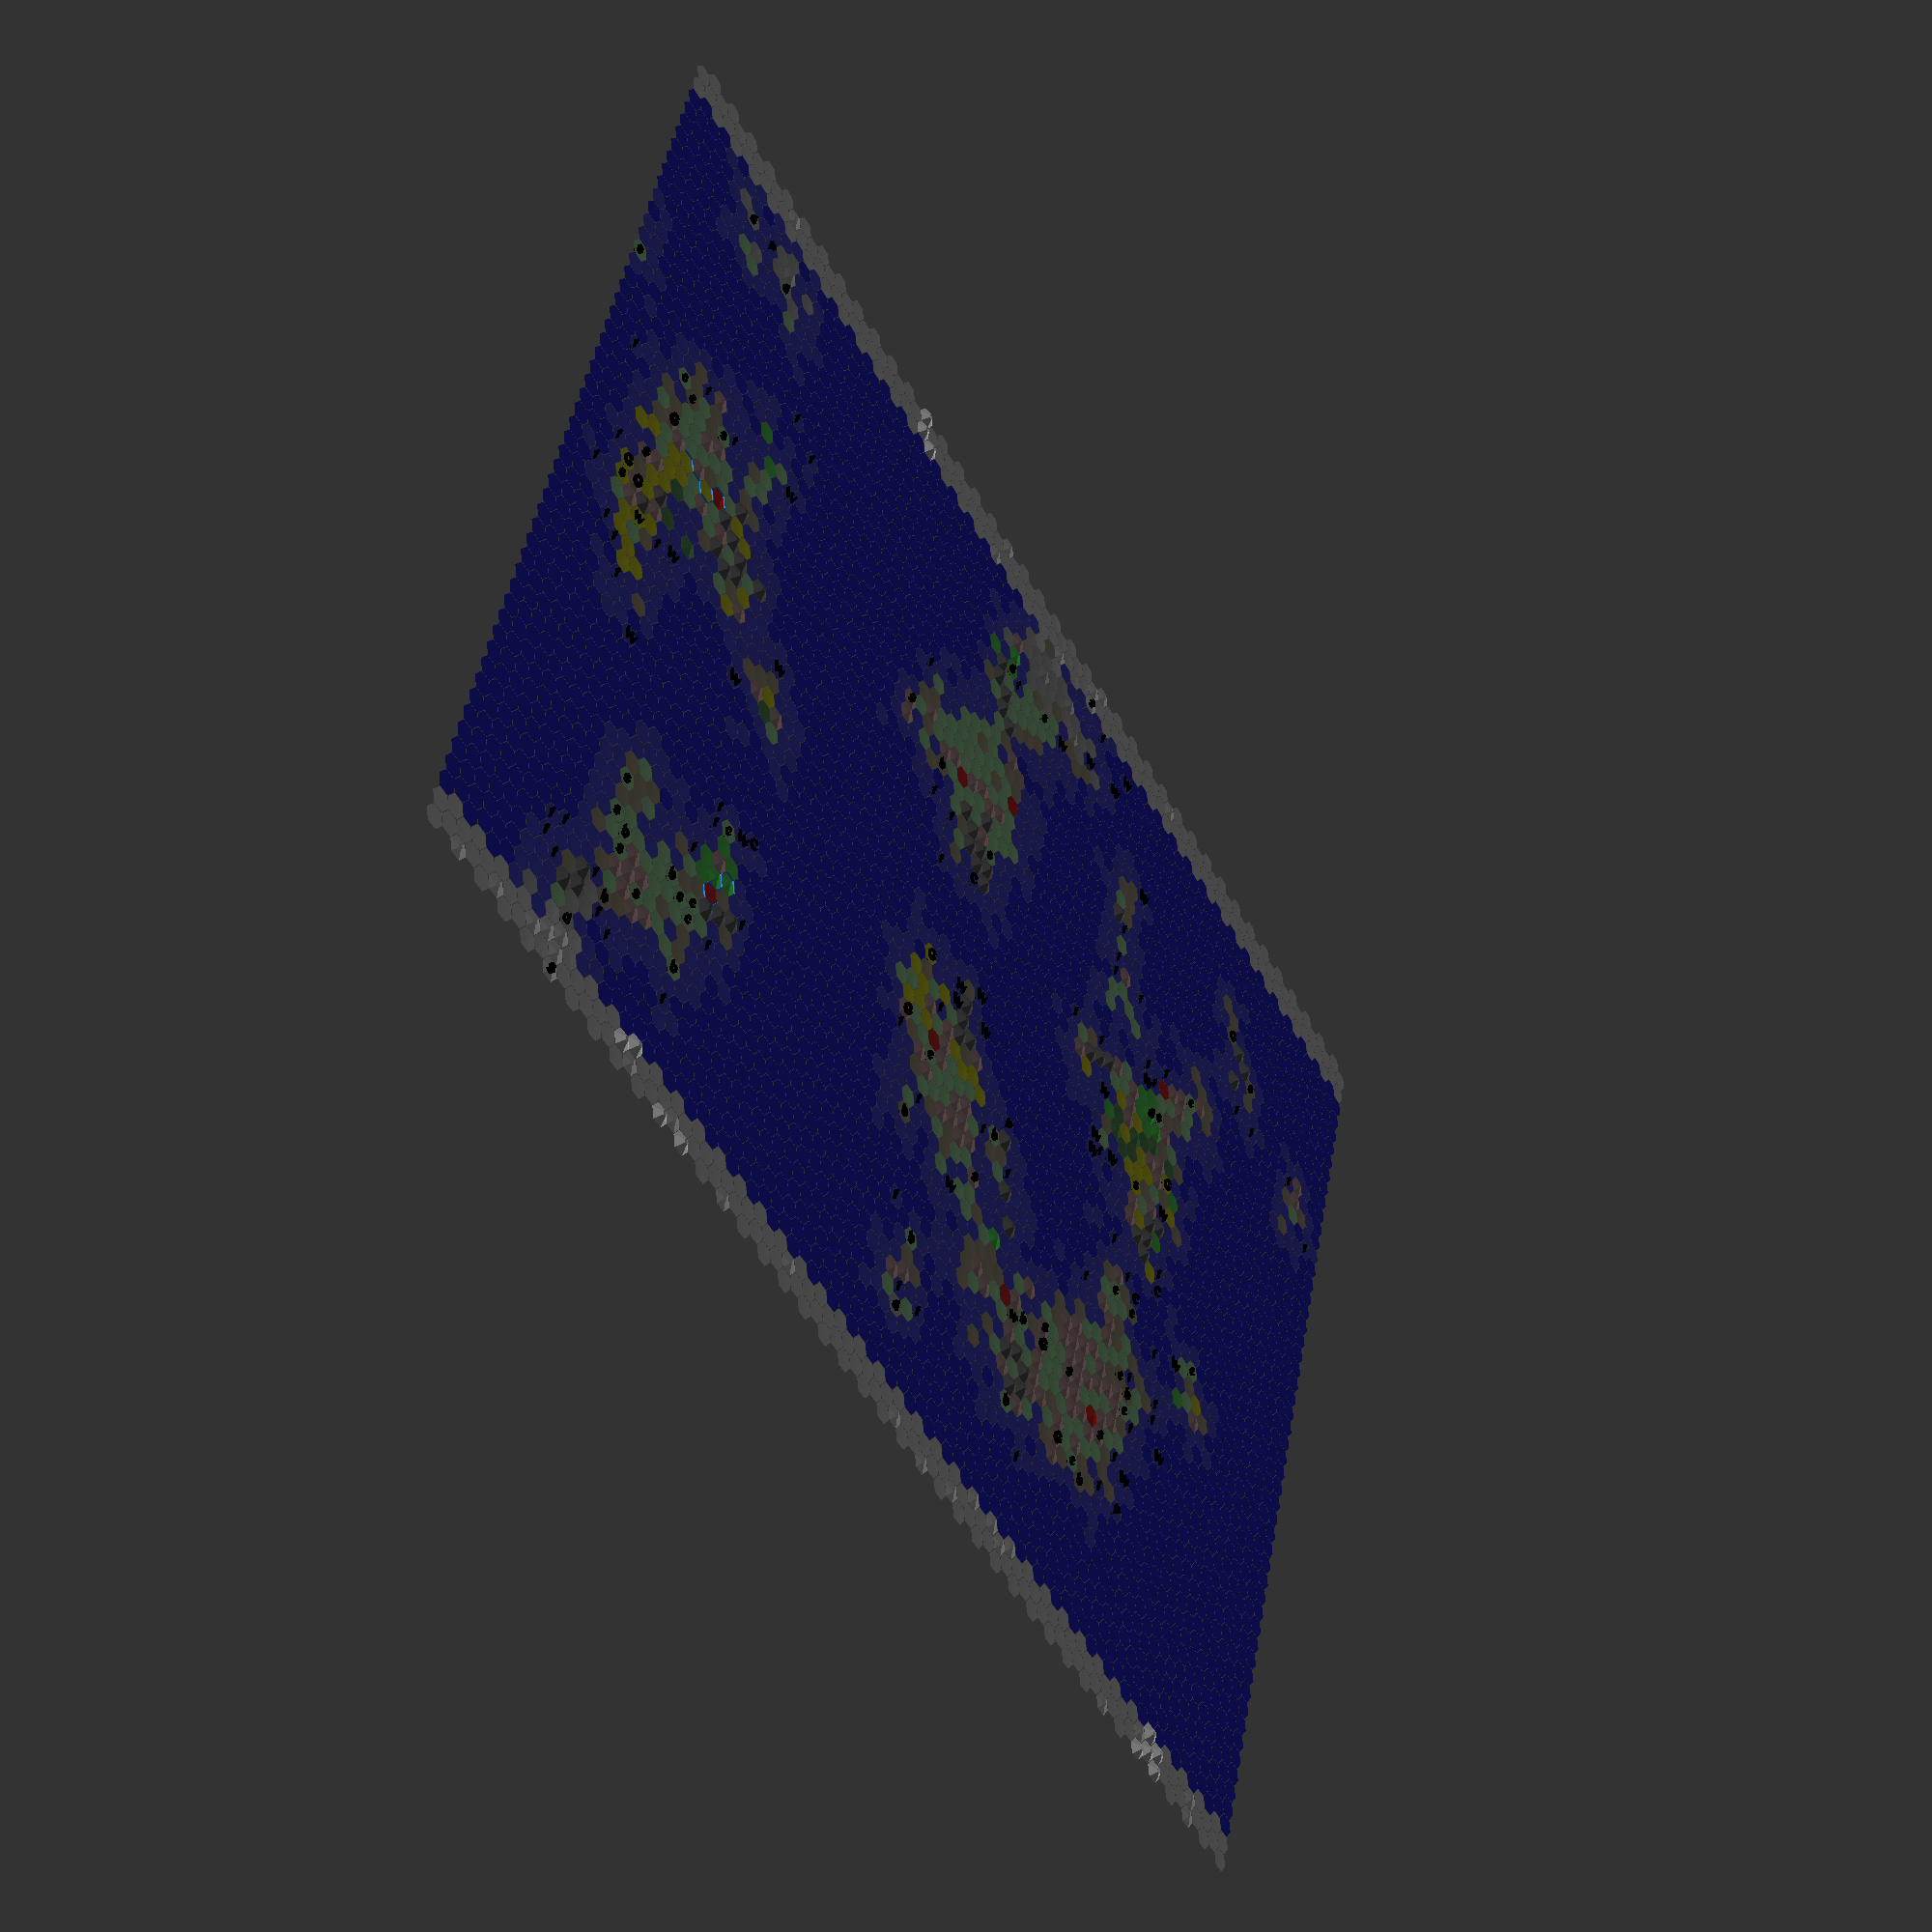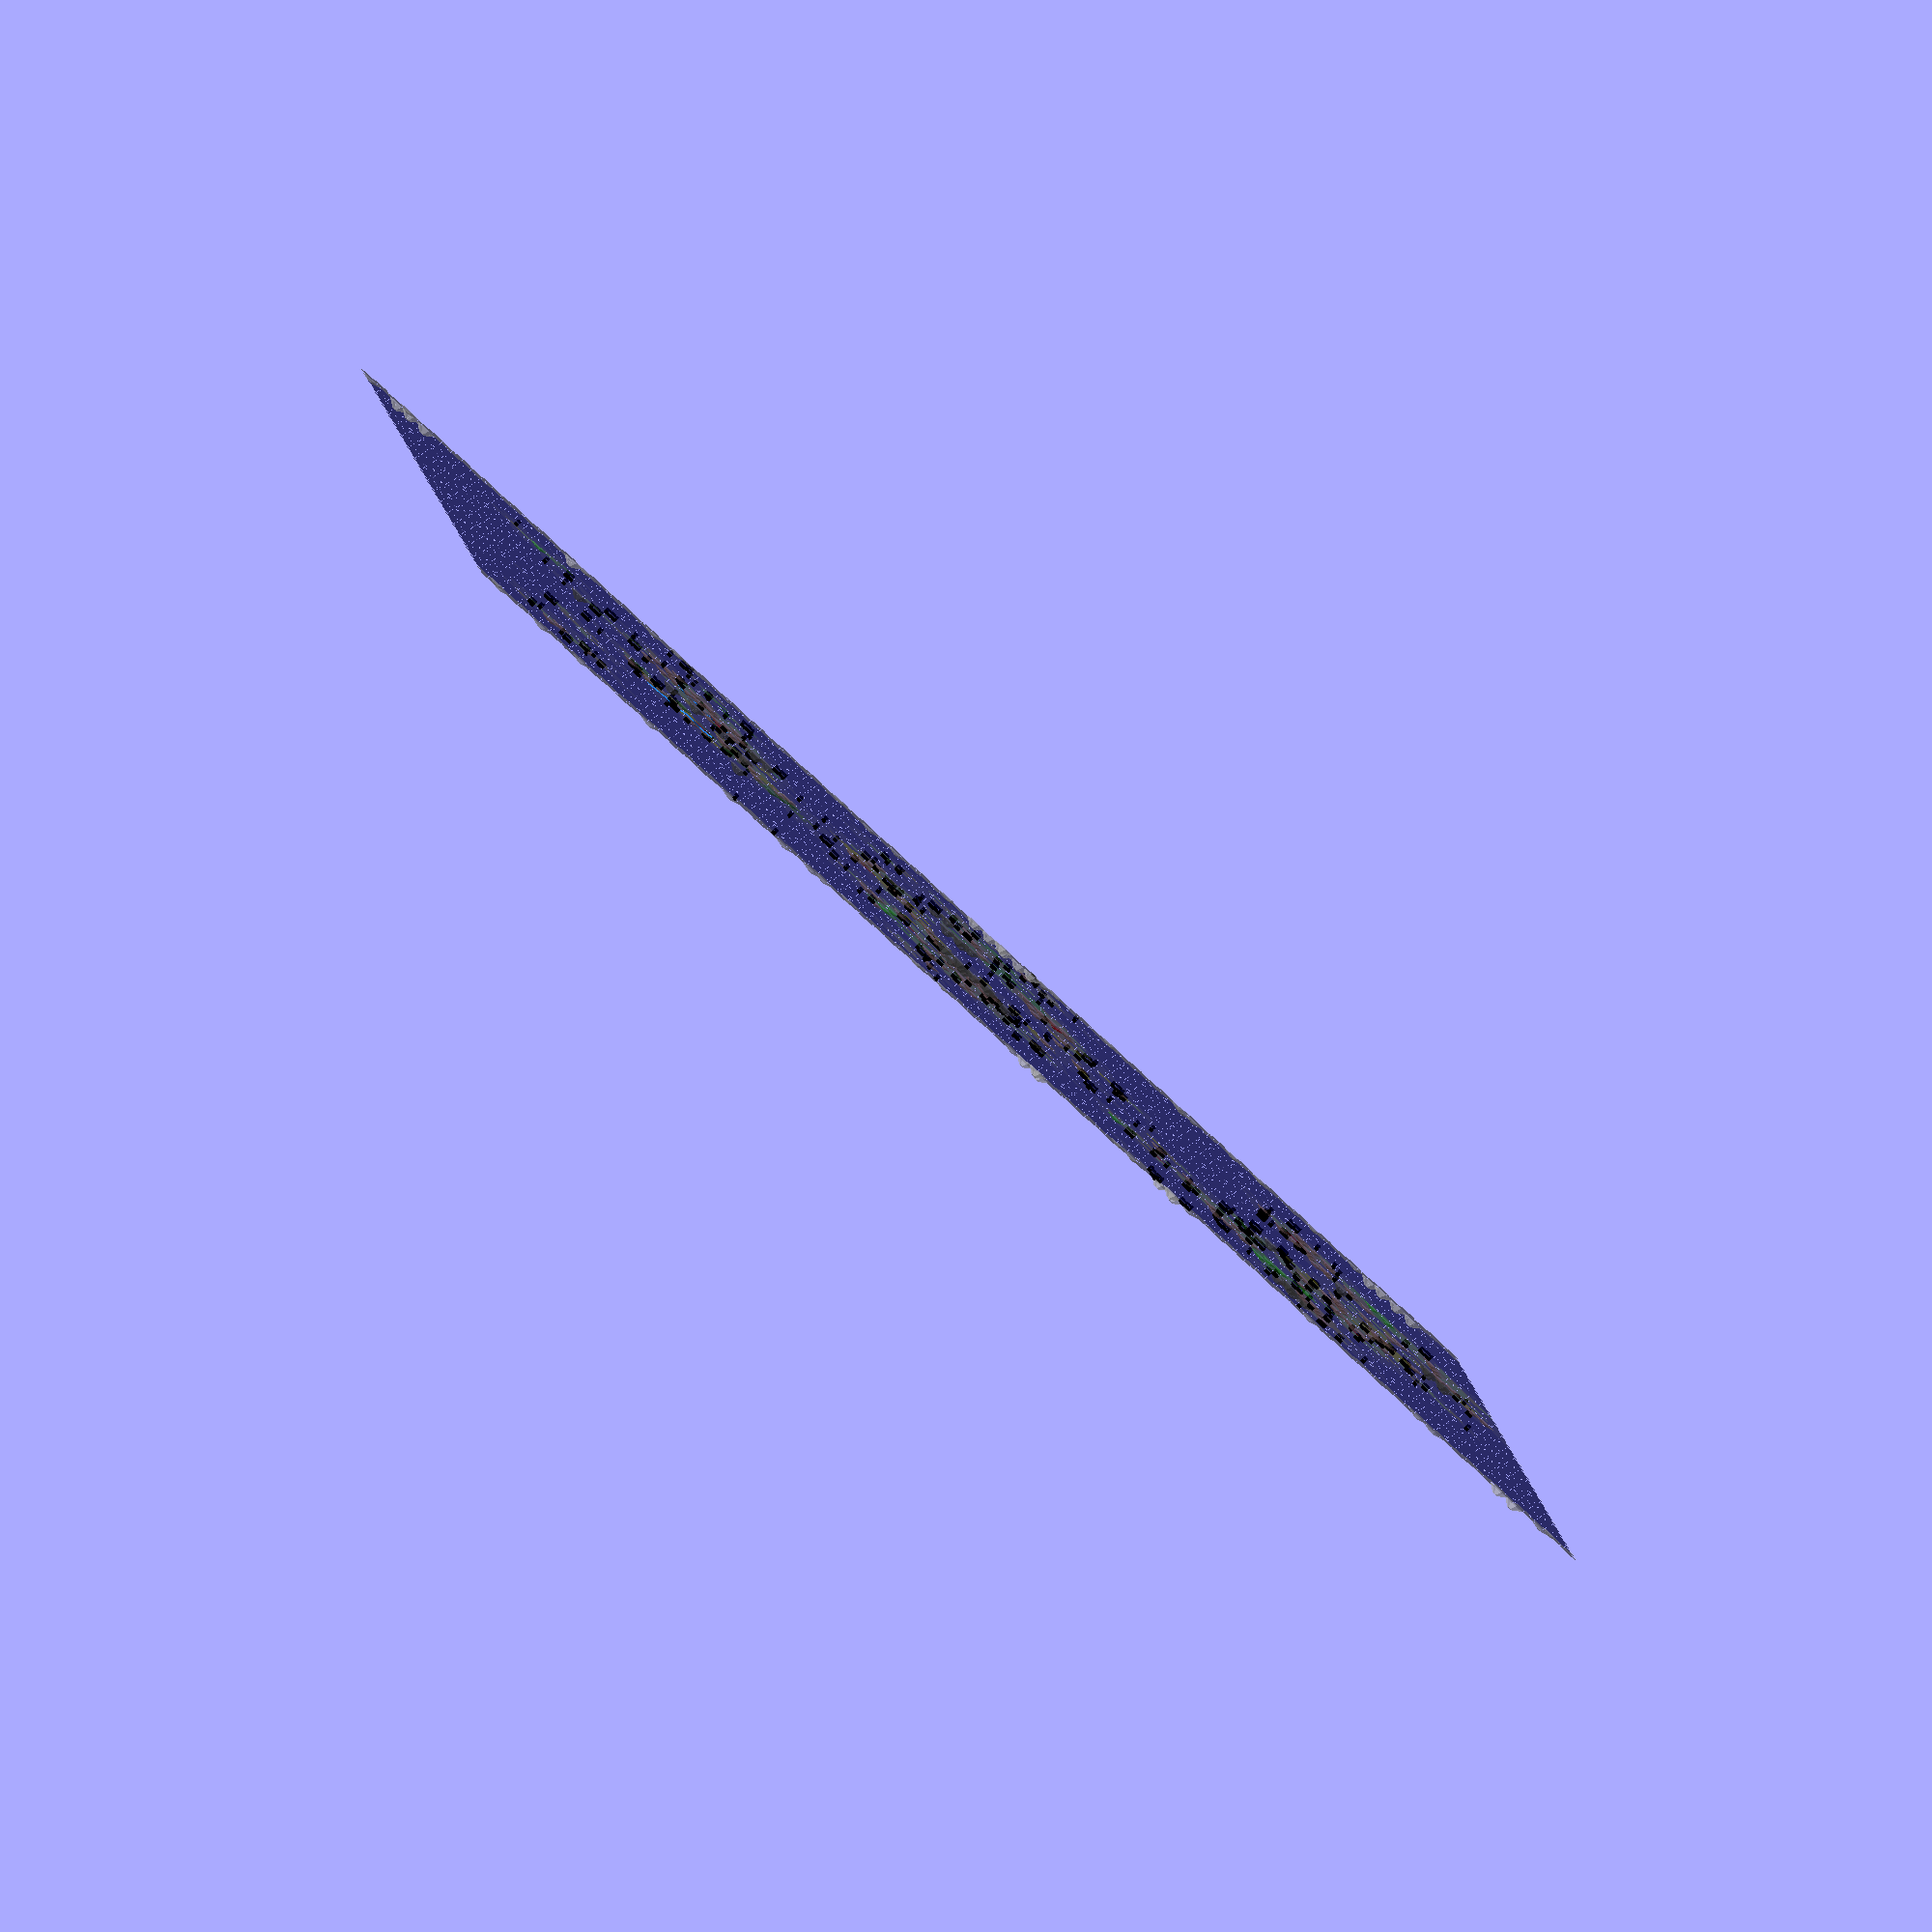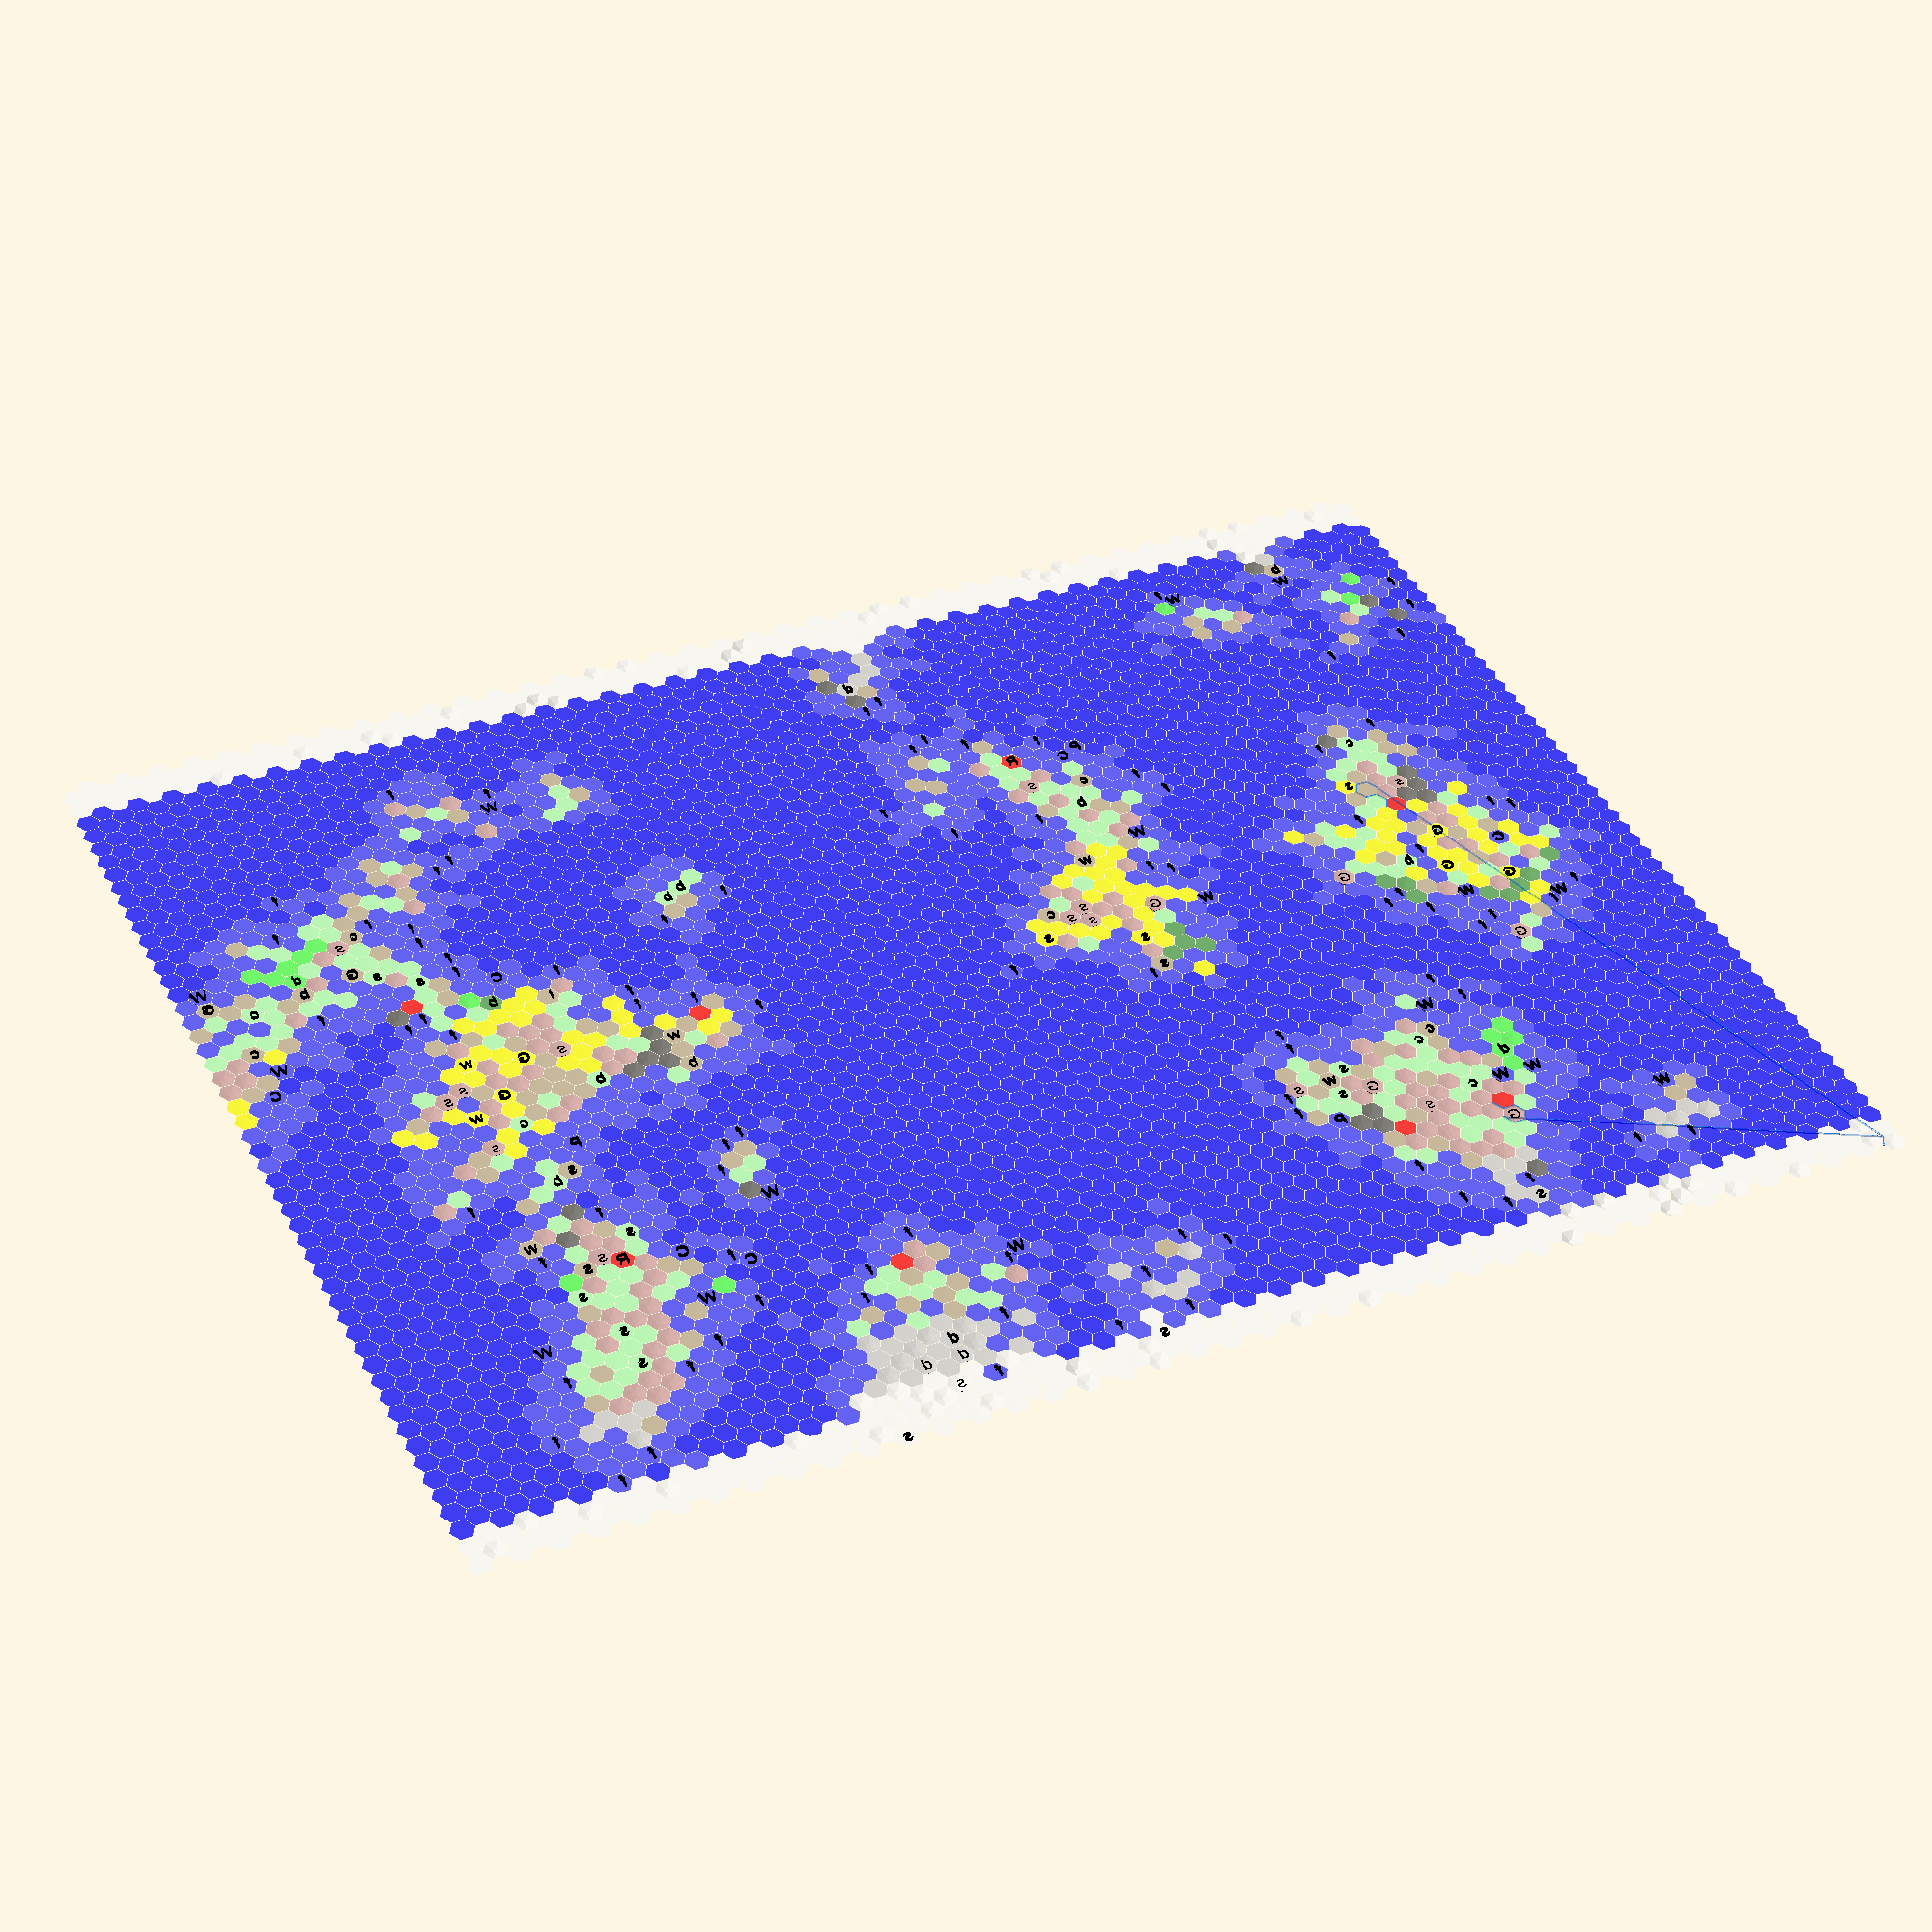
<openscad>
radius=1; 
long_diameter=2; 
short_diameter=2*sin(60)*radius;

mapsizes = [
 [40,25,2,6],
 [56,36,4,10],
 [66,42,6,15],
 [80,52,8,20],
 [104,64,10,30],
 [128,80,12,40]
];
//Duel:      40 x 25  (2 players, 4 city-states, 2 natural wonders)
//Tiny:      56 x 36  (4 players, 8 city-states, 3 natural wonders)
//Small:     66 x 42  (6 players, 12 city-states, 3 natural wonders)
//Standard:  80 x 52  (8 players, 16 city-states, 4 natural wonders)
//Large:    104 x 64  (10 players, 20 city-states, 6 natural wonders)
//Huge:     128 x 80  (12 players, 24 city-states, 7 natural wonders)

size = 3;
mapspecs = mapsizes[size];
xrange = mapspecs[0];
yrange = mapspecs[1];
number_of_continents = mapspecs[2];
number_of_islands = mapspecs[3];

surface_=(xrange+1)*(yrange+1);
percent_landmass = .45;
land_tiles = surface_*percent_landmass;


//number_of_mountain_ranges = number_of_continents; 

number_of_smaller_mountains = floor(number_of_islands/percent_landmass);
number_of_vegetation_ranges= floor(number_of_islands/percent_landmass);
number_of_rivers=number_of_continents*2;

hill_percentage = 10;
jungle_percentage = 80;
snow_percentage = 80;
desert_percentage_equator = 20;
grassland_percentage = 40;


tiles_per_continent = floor(land_tiles/number_of_continents)-1;
tiles_per_island = 20;
tiles_per_mountain = tiles_per_island;
tiles_per_vegetation_range = 2*tiles_per_island;
//echo(tiles_per_continent);

module hex(x,y,elevation=.1,resource="",color_="blue"){
    x_offset=x*1.5*long_diameter;  
    y_offset_coefficient = f_y_offsetc(x,y); 
    y_offset = y_offset_coefficient*short_diameter; 
//    color(color,.5)
    translate([x_offset,y_offset])
        {
        color(color_,.5)
        cylinder($fn=6,d1=long_diameter*1.95,d2=long_diameter/2,h=elevation);
//            scale([.1,.1]){                
//            translate([-6,3])
//            text(str(x));
//            translate([-6,-10])
//            text(str(y));
//            }
        color("black")
        translate([-1,-1,elevation])
            scale([.2,.2])
                text(resource);
        }
}

function f_y_offsetc(x,y)=x%2==0?(y*2-x)+x:(y*2-x)+x+1;
 
function all_surrounding_tiles(coord) = coord[0]%2==0? 
                                        [[coord[0],coord[1]+1],
                                         [coord[0],coord[1]-1],
                                         [coord[0]+1,coord[1]],
                                         [coord[0]-1,coord[1]],
                                         [coord[0]-1,coord[1]-1],
                                         [coord[0]+1,coord[1]-1]
                                        ]:                                      
                                        [[coord[0],coord[1]+1],
                                         [coord[0],coord[1]-1],
                                         [coord[0]+1,coord[1]],
                                         [coord[0]-1,coord[1]],
                                         [coord[0]-1,coord[1]+1],
                                         [coord[0]+1,coord[1]+1]
                                        ];
 
function get_one_more_tile(list) = 
    concat(list, [get_one_neighboring_tile(
        list[
            floor(rands(max(0,len(list)-6),len(list),1)[0])
//            floor(rands(0,len(list),1)[0])
            ])]
        );
        
//module river_edge(coord,edge){ 
//    translate([coord[0]*1.5*long_diameter,f_y_offsetc(coord[0],coord[1])*short_diameter]) 
//        rotate([0,0,60*edge])
//            translate([-long_diameter/2,short_diameter])
//                rotate([0,90])
//                    color("red") 
//                    rotate([0,0,45])
//                        cylinder(h=2.25,d=1,$fn=4);    
//}

function get_corners(x,y) =
        x%2==0?
            [
                [x, y, 0],
                [x+1, y, 1],
                [x-1, y, 0],
                [x, y, 1],
                [x-1, y-1, 0],
                [x+1, y-1, 1]
            ]:            
            [
                [x, y, 0],
                [x+1, y+1, 1],
                [x-1, y+1, 0],
                [x, y, 1],
                [x-1, y, 0],
                [x+1, y, 1]
            ]           
;

function get_corners_for_corner(x,y,o) =
        o==0 && x%2==0?
            [
                [x+1, y, 1],
                [x+1, y-1, 1],
                [x+2, y, 1]
            ]: o==0 && x%2==1?        
                [
                    [x+1, y, 1],
                    [x+1, y+1, 1],
                    [x+2, y, 1]
                ]  : o==1 && x%2==0?        
                    [
                        [x-1, y, 0],
                        [x-1, y-1, 0],
                        [x-2, y, 0]
                    ]     :        
                        [
                            [x-1, y+1, 0],
                            [x-1, y, 0],
                            [x-2, y, 0]
                        ]        
;


function next_corner(x,y,o,exclude=[]) = 
    // get the three corners, discard the one you are coming from, pick one randomly
    [for (c=get_corners_for_corner(x,y,o)) if (!is_in_vector(c,exclude)) c][rand100()%2];
        

module river_corner(x,y,o){        
    translate([x*1.5*long_diameter,f_y_offsetc(x,y)*short_diameter]) 
        rotate([0,0,o*180-60])
            translate([long_diameter/2,short_diameter])
                    cylinder(d=.2,h=.22,$fn=6);
}
 
module river_edge(start,end){ 
    color("#2288ff",.8) 
    hull(){
        river_corner(start[0],start[1],start[2]);
        river_corner(end[0],end[1],end[2]); 
    }
}

module river(corners){
    for (i=[0:len(corners)-2]){
        river_edge(corners[i],corners[i+1]);
    }
}
             
function continent_tile_list(list,count) = count == 0 ? list : continent_tile_list(concat(get_one_more_tile(list)),count-1);

island_reduction = tiles_per_island/4;
function island_tile_list(list,count) = count < 0 ? list : island_tile_list(concat(get_one_more_tile(list)),count-random_int(1,island_reduction));
  
function random_coord(xbottom,ybottom,xtop,ytop)=[floor(rands(xbottom,xtop,1)[0]),floor(rands(ybottom,ytop,1)[0])];

function continent_seed(x,y,stray) = [x+floor(rands(-stray,stray,1)[0]),y+floor(rands(-stray,stray,1)[0])];
 
function random_int(bottom,top) = floor(rands(bottom,top+1,1)[0]);
 

function get_one_neighboring_tile(coord) = [
        coord[0]+floor(rands(-1,2,1)[0]),
        coord[1]+floor(rands(-1,2,1)[0])
];
    
function is_in (coord,list) = len(search(coord, list)) > 0 ? true:false;


function is_in_vector(c,v) = len(search(1,[ for (el = v)  c==el?1:0 ]))>0;
  
function expand_coastal_waters(list) = [for(i=[0:floor(len(coastal_waters*extra_coastal_waters_factor))+1])
                        get_one_neighboring_tile(
                                            list[random_int(0, len(list)-1)]
                                        )
                        ];

coastal_waters_color = "#3333ff";
jungle_color = "#449944";
snow_color = "#FFFFFF";
forest_color = "#44ff44";
tundra_color = "#cccccc";
hills_color = "#cc9999";
desert_color = "yellow";
grassland_color = "#aaffaa";
plains_color = "#bbaa88";
deepsea_color = "blue";
mountain_color = "#555555";

function get_terrain(coord) = 
    is_in_vector(coord,continent_seeds)?"red":
        is_in_vector(coord,snow_tiles) ?"#FFFFFF":
            is_in_vector(coord,pole_tiles) ?"#FFFFFF":
                is_in_vector(coord,effective_mountain_tiles)?mountain_color:
                    is_in_vector(coord,jungle_tiles) ?jungle_color:
                        is_in_vector(coord,forest_tiles) ?forest_color: 
                                is_in_vector(coord,tundra_tiles) ?tundra_color:
                                    is_in_vector(coord,hill_tiles)?hills_color:
                                        is_in_vector(coord,desert_tiles)?desert_color:
                                            is_in_vector(coord,grassland_tiles)?grassland_color:
                                                is_in_vector(coord,landmass_tiles) ?plains_color: 
                                                    is_in_vector(coord,total_coastal_waters)?coastal_waters_color:
                                                        deepsea_color; 

function get_resource(coord,color_) = 
    rand100()>resource_percentage? "":
        color_==coastal_waters_color? get_coastal_waters_resource():
            !is_in_vector(coord,landmass_tiles)? "":
                is_in_vector(coord,effective_mountain_tiles)? "":
                    color_==jungle_color? get_jungle_resource():
                        color_==desert_color? get_desert_resource():
                            color_==plains_color? get_plains_resource():
                                color_==grassland_color? get_grassland_resource():
                                    color_==tundra_color? get_tundra_resource():
                                        color_==hills_color? get_hills_resource():
                                            color_==forest_color? get_forest_resource():
                                                color_==snow_color? get_snow_resource():
                    "R";
                    



function get_elevation(coord) = 
    is_in_vector(coord,effective_mountain_tiles) ? 1: 
        is_in_vector(coord,hill_tiles) ? .4:
            is_in_vector(coord,landmass_tiles) ? .03:
                .01;
                
resource_percentage = 12;      

function rand100() = rands(0,100,1)[0];

function get_coastal_waters_resource() = rand100()<70?"f":
                                            rand100()<70?"W":
                                                rand100()<70?"C":
                                                    "P";
                                                
                                                
function get_jungle_resource() = rand100()<80?"b":
                                    rand100()<50?"S":
                                        "C";
                                                
                                                
function get_desert_resource() = rand100()<33?"w":
                                    rand100()<33?"s":
                                        "G";
                                                
function get_plains_resource() = rand100()<25?"w":
                                        rand100()<33?"c":
                                            rand100()<50?"b": 
                                                rand100()<66?"s":
                                                   rand100()<50? "G": 
                                                        "I";
                                                
function get_grassland_resource() = rand100()<33?"c":
                                        rand100()<50?"b":
                                            "s";
                                                
                                                
function get_hills_resource() = rand100()<80?"s":
                                                "G";
                                                
                                                
function get_forest_resource() = rand100()<80?"d":
                                                rand100()<50?"Z": //seide
                                                "S";
                                                
function get_snow_resource() = rand100()<100?"s":
                                                "R";
                                                
function get_tundra_resource() = rand100()<50?"d":
                                    rand100()<66?"s":
                                        "G"; 
                                                
                                                
    
                

//stray=floor(number_of_continents*1.4);
stray=floor(number_of_continents*1);
effective_x_range = xrange  ;
effective_y_range = yrange  ;


x_slice_range = 2*floor(effective_x_range/(number_of_continents+1));
y_slice_range = floor(effective_y_range/3);
//echo(xrange,yrange,x_slice_range,y_slice_range);

number_of_x_slices = number_of_continents/2;

continent_seeds = [
 for (longitude_index=[1:number_of_x_slices])
    for (latitude_index=[1:2])
         continent_seed(x_slice_range * longitude_index,
                        y_slice_range * latitude_index,
                        stray)
];

island_seeds = [for (i=[1:number_of_islands]) random_coord(0,0,xrange,yrange)];
single_mountain_seeds = [for (i=[1:number_of_smaller_mountains]) random_coord(0,0,xrange,yrange)];
vegetation_seeds = [for (i=[1:number_of_vegetation_ranges]) random_coord(0,0,xrange,yrange)]; 

  

continent_tiles = [for (i=[0:len(continent_seeds)-1]) continent_tile_list([continent_seeds[i]],tiles_per_continent)];    
pole_tiles = [for (x=[0:xrange]) for (y=[0,1,yrange-1,yrange]) [x,y]];
island_tiles = [for (i=[0:number_of_islands-1]) for (coord=island_tile_list([island_seeds[i]],tiles_per_island)) coord];   
smaller_mountain_tiles = [for (i=[0:number_of_smaller_mountains-1]) for (coord=island_tile_list([single_mountain_seeds[i]],tiles_per_mountain)) coord];  
vegetation_tiles= [for (i=[0:number_of_vegetation_ranges-1]) for (coord=island_tile_list([vegetation_seeds[i]],tiles_per_vegetation_range)) coord];  
   
landmass_tiles = concat(island_tiles,[for (continent=continent_tiles) for (coord=continent) coord]); 
coastal_waters = [for(coord=landmass_tiles) for (neighbor_tile=all_surrounding_tiles(coord)) is_in_vector(neighbor_tile,landmass_tiles)?[-1,-1]:neighbor_tile]; 
 
extra_coastal_waters_factor = .01; 
extra_coastal_waters = expand_coastal_waters(coastal_waters);
extra_coastal_waters2 = expand_coastal_waters(extra_coastal_waters); 
total_base_coastal_waters = concat(coastal_waters,extra_coastal_waters,extra_coastal_waters2);

deep_water_intrusion_factor = 2;
 
total_coastal_waters = [for(coord=total_base_coastal_waters) if(random_int(0,deep_water_intrusion_factor) != deep_water_intrusion_factor) coord]; 
     
landmass_pole_tiles = concat(landmass_tiles,pole_tiles);
effective_mountain_tiles = [for(coord=landmass_pole_tiles) if(is_in_vector(coord,smaller_mountain_tiles)) coord];  
hill_tiles =  [for(coord=landmass_pole_tiles) (is_in_vector(coord,effective_mountain_tiles) || (rand100() > hill_percentage))? [-1,-1]:coord];  
     
effective_vegetation_tiles = [for(coord=landmass_tiles) if(is_in_vector(coord,vegetation_tiles) && (!is_in_vector(effective_mountain_tiles))) coord];   
jungle_tiles =   [for(coord=effective_vegetation_tiles) if(coord[1]>yrange/2-yrange/10 && coord[1]<yrange/2+yrange/10 && (rand100() < jungle_percentage)) coord];     
forest_tiles =   [for(coord=effective_vegetation_tiles) if(!is_in_vector(jungle_tiles)) coord];     
    
equator = yrange/2;
function desert_percentage(latitude) = (100-log((latitude-equator)*(latitude-equator)+1))/3;
 

desert_tiles =   [for(coord=landmass_tiles) if(coord[1]>yrange/2-yrange/10 && coord[1]<yrange/2+yrange/10 && (rand100() < desert_percentage(coord[1]))) coord];   
snow_tiles =   [for(coord=landmass_tiles) if((coord[1]<3 || coord[1]>yrange-3) && (rand100() < snow_percentage)) coord];   
tundra_tiles =   [for(coord=landmass_tiles) if((coord[1]<6 || coord[1]>yrange-6) && (rand100() < snow_percentage)) coord];   
    

grassland_tiles =   [for(coord=landmass_tiles) if(rand100() < grassland_percentage) coord];     
//plains_tiles =   [for(coord=landmass_tiles) if(!is_in_vector(grassland_tiles)) coord];     
  
//echo(total_coastal_waters);
water_corners =  [for (coord=[[4,4],[5,5],[6,6]]) for (x=get_corners(coord[0],coord[1])) x];
    
//water_corners =  [for (coord=total_coastal_waters) for (x=get_corners(coord[0],coord[1])) x];
echo(water_corners);
function  pick_one(list) = list[floor(rands(0,len(list),1)[0])];


//echo(effective_mountain_tiles);
////river_seeds = [for (i=[0:number_of_rivers]) pick_one(effective_mountain_tiles)];
    
river_seeds = [for (seed=continent_seeds) [seed[0],seed[1],1]];
//echo(river_seeds);

function generate_river(coord) = generate_river_segment([coord[0],coord[1],0], [], old=[-1,-1,0]);

//echo(water_corners);
function generate_river_segment(corner, list, old=[-1,-1,0]) = 
    len(list)>10? list:
        is_in_vector(corner,water_corners)? list: 
            generate_river_segment(next_corner(corner[0],corner[1],corner[2],exclude=list),concat(list,[corner]),old=corner);

//test_river_corners = generate_river(river_seeds[0]);
 
river(generate_river(river_seeds[0]));
river(generate_river(river_seeds[1]));
//river(generate_river(river_seeds[2]));
//river(generate_river(river_seeds[3]));
//river(generate_river(river_seeds[4]));

 
//river(test_river_corners);

color_matrix=[ for (x = [ 0 : xrange ]) [ for (y = [ 0 : yrange ])  get_terrain([x,y])  ] ];
    
height_matrix=[ for (x = [ 0 : xrange ]) [ for (y = [ 0 : yrange ])  get_elevation([x,y])  ] ];
   
for (i=[0:xrange]){
    for (j=[0:yrange]){
        height = height_matrix[i][j];
        color_ = color_matrix[i][j];
        resource = get_resource([i,j],color_);
        hex(i,j,elevation=height,resource=resource,color_=color_);
    }
}


 
//river([[11,11,0],[12,12,1],[11,12,0],[13,12,1],[12,13,0],[13,13,1],[11,13,0]]);


</openscad>
<views>
elev=29.4 azim=19.1 roll=299.8 proj=p view=wireframe
elev=94.8 azim=171.7 roll=137.3 proj=o view=solid
elev=48.9 azim=25.9 roll=175.4 proj=p view=wireframe
</views>
